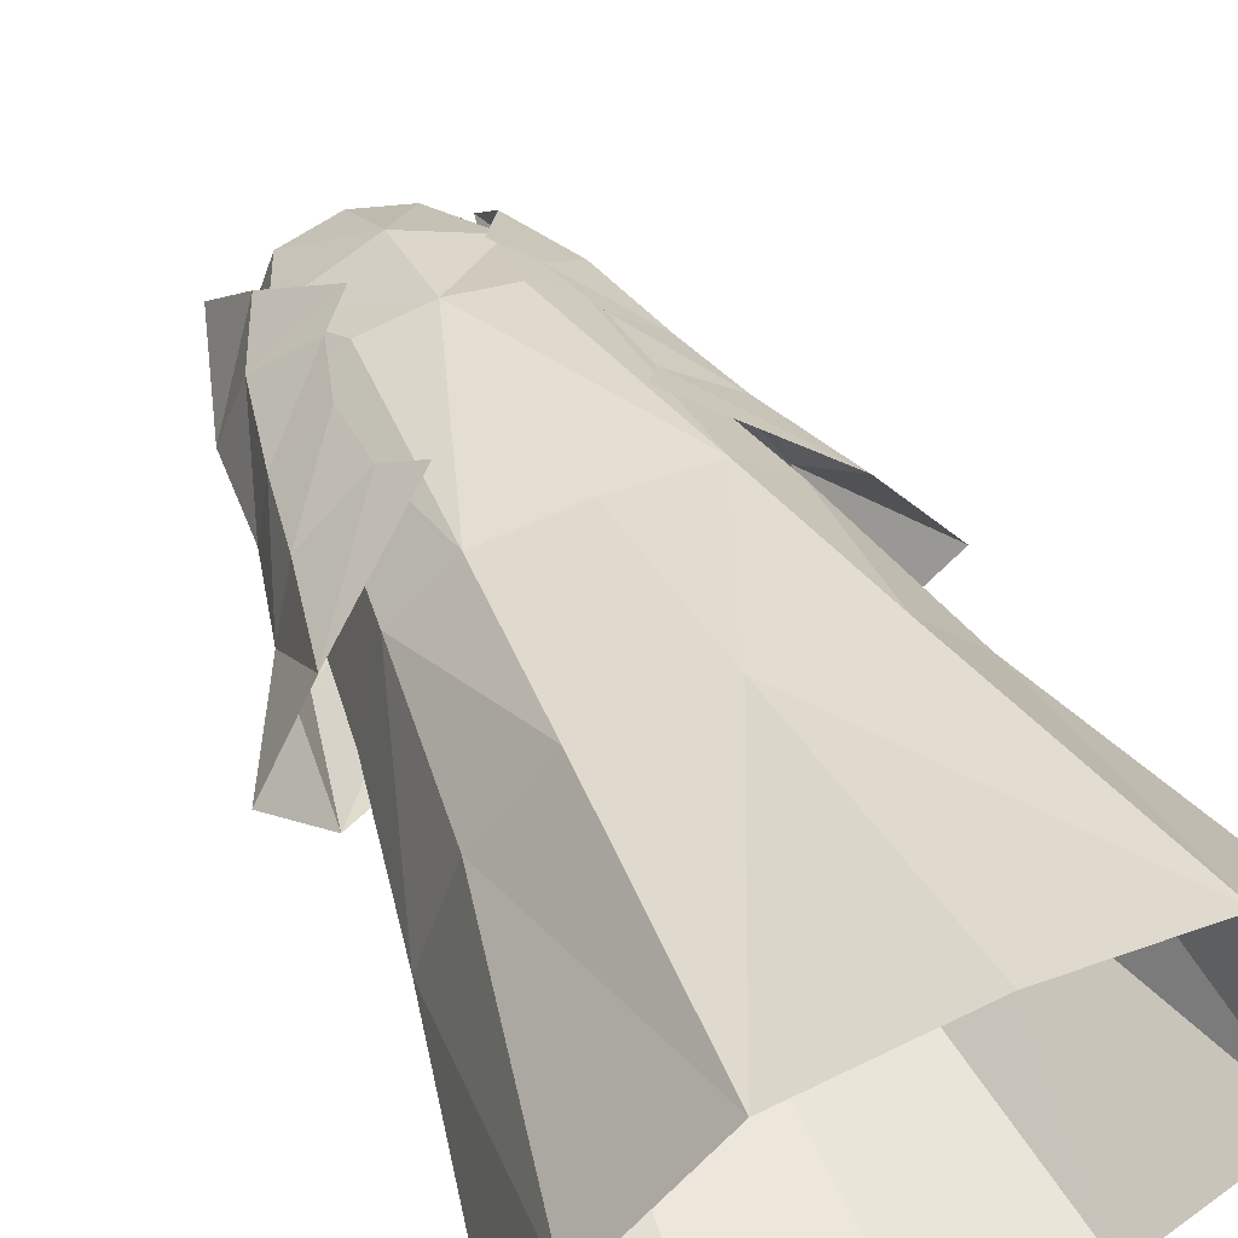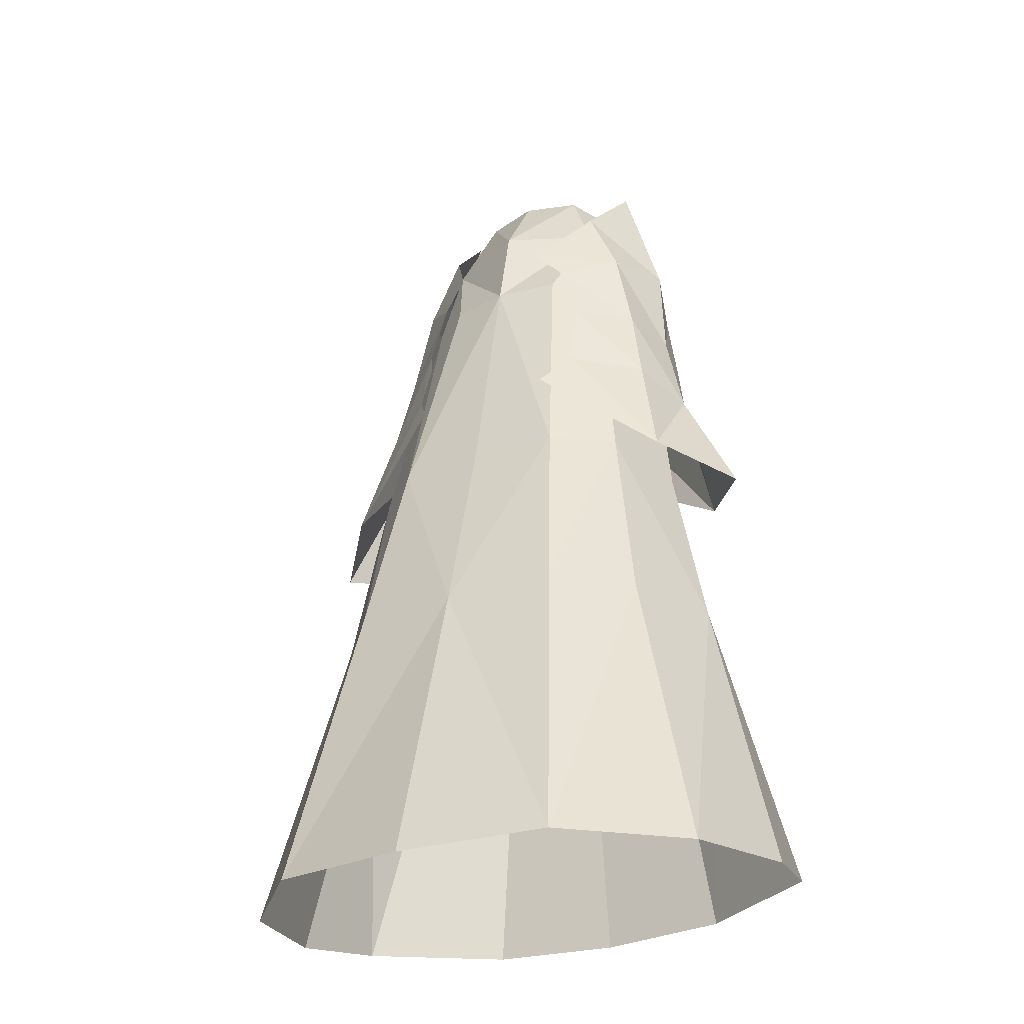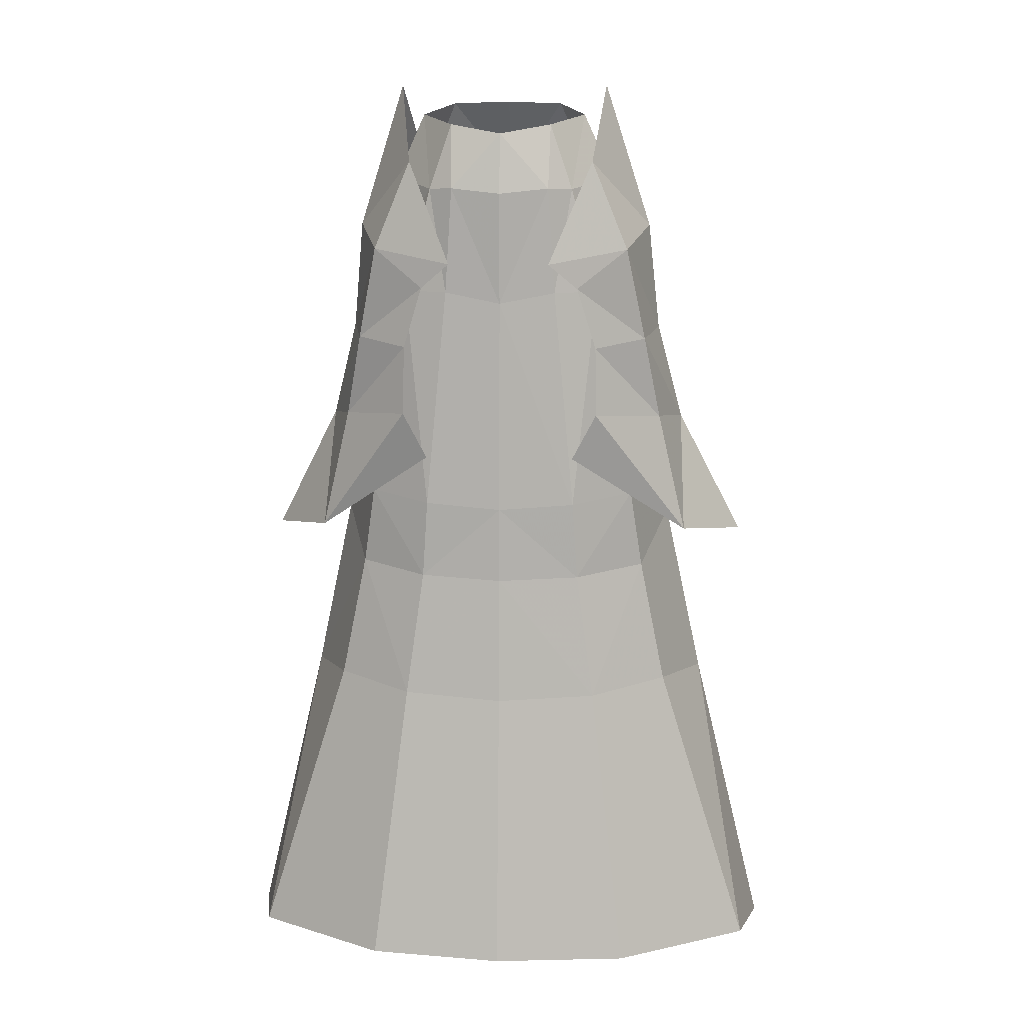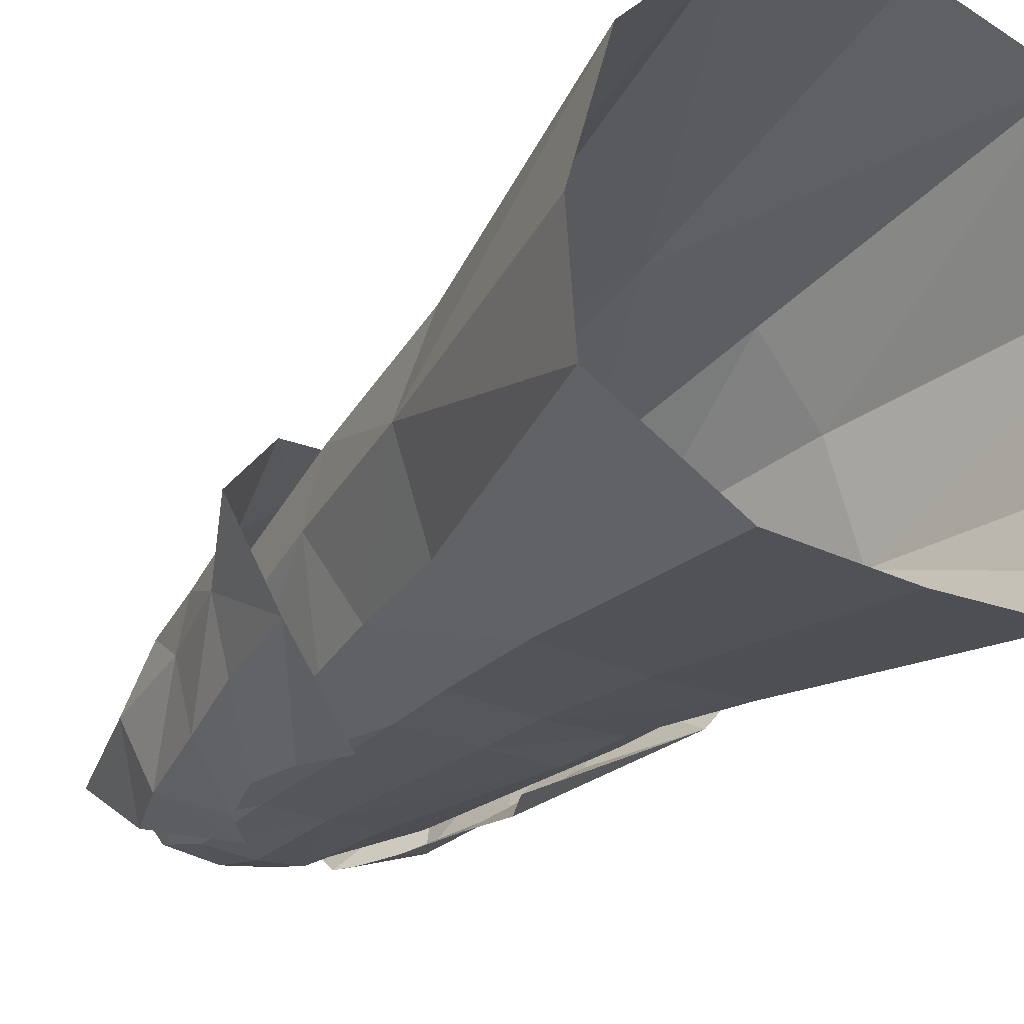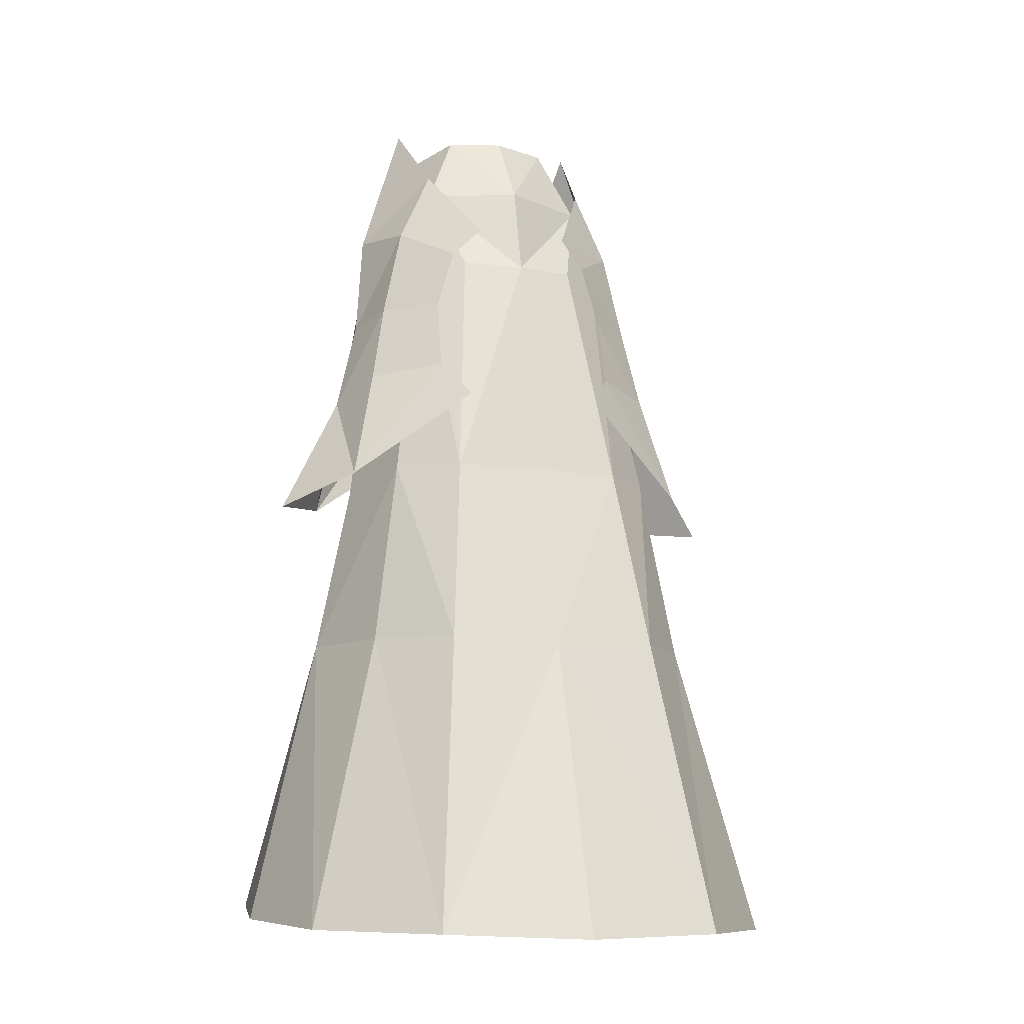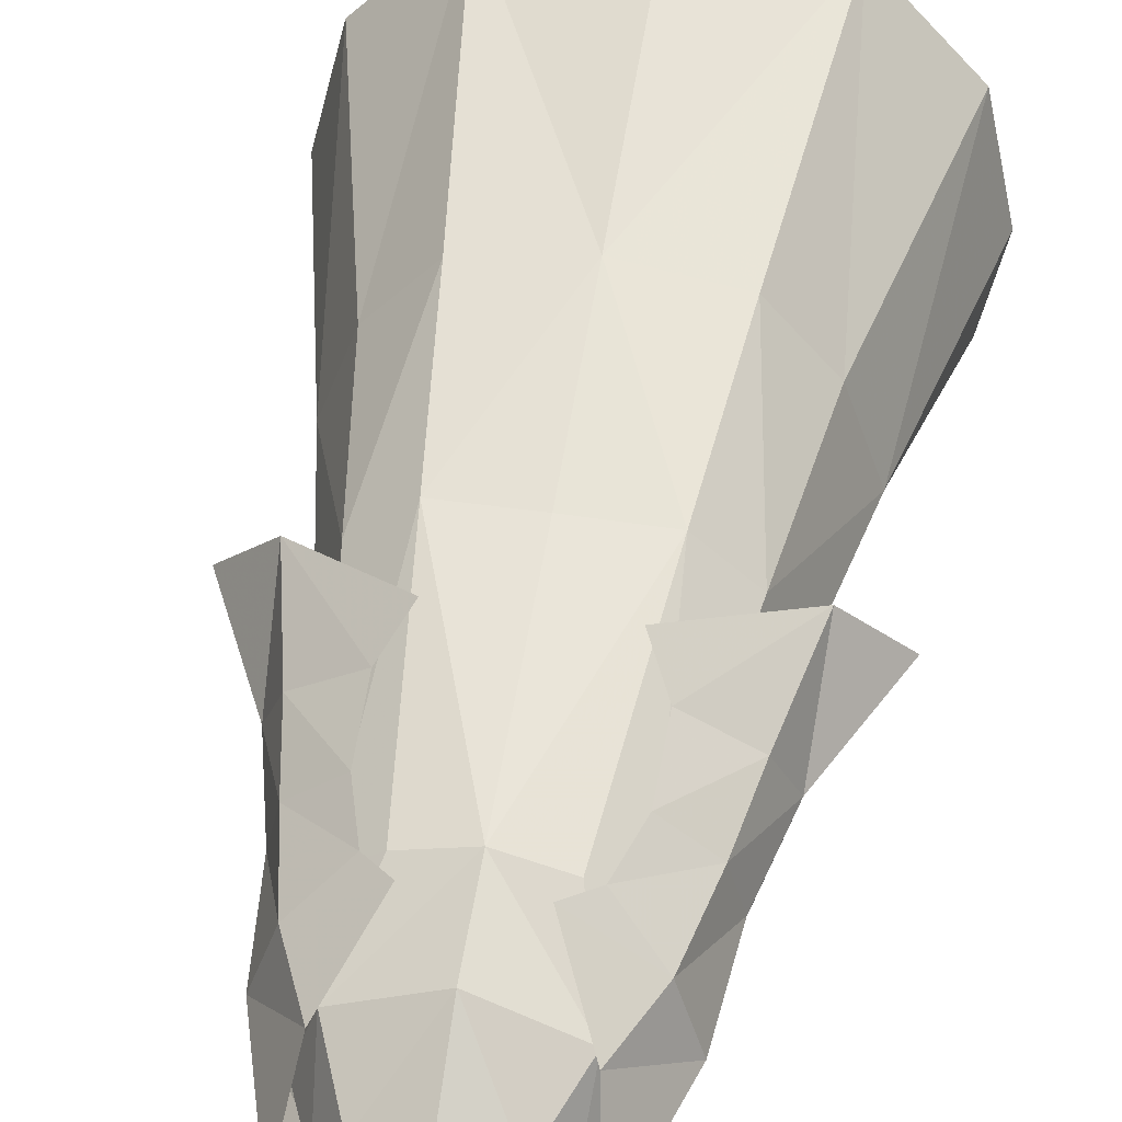
<metadata>
{"format":"obj","ext":"obj","renderer":"f3d","projection":"perspective","resolution":1024,"background":"white","views":[{"elev":50.5,"azim":154.7,"up":"+Y"},{"elev":-29.3,"azim":-150.6,"up":"+Z"},{"elev":11.6,"azim":4.2,"up":"+Z"},{"elev":-25.1,"azim":144.7,"up":"+Y"},{"elev":-11.5,"azim":158.7,"up":"+Z"},{"elev":46.2,"azim":9.8,"up":"+Y"}]}
</metadata>
<code>
g priest_trousers_female_54020
v 4.369 -5.45 50.99
v 4.998 -2.337 55.44
v 6.766 -2.15 51.59
v 5.406 2.069 51.41
v 2.955 -6.201 51.05
v 3.044 -5.191 54.87
v -0.005129 4.588 51.44
v 3.361 0.6361 56.1
v -0.005129 1.56 56.21
v 7.873 -1.657 45.56
v 5.947 -5.471 44.76
v 6.398 3.232 45.89
v 3.363 -6.097 44.7
v -0.005141 5.865 45.7
v 3.799 5.015 45.89
v 10.48 0.7269 29.87
v 8.169 -4.642 32.01
v 8.81 5.865 30.84
v 4.567 -6.449 31.52
v -0.005148 9.018 30.89
v 5.457 8.789 30.71
v 8.873 -4.149 27.3
v 4.868 -6.343 26.86
v 12.74 1.062 19.29
v 10.36 -4.261 19.85
v 5.911 -6.871 19.28
v -0.005198 12.26 18.73
v 6.747 11.51 19.13
v 16.93 1.817 1.693
v 15.71 -4.362 2.614
v 10.58 7.212 19.29
v 15.02 9.549 1.037
v 7.949 -8.725 2.355
v -0.005221 17.46 0.4675
v 8.919 15.89 0.7743
v -0.005128 -5.836 54.33
v -0.005129 -6.549 50.75
v -0.005121 -6.345 44.05
v -0.005122 -6.655 31.18
v -0.005093 -6.691 26.62
v -0.005087 -7.26 18.92
v -0.005073 -9.21 2.121
v -4.379 -5.45 50.99
v -6.776 -2.15 51.59
v -5.009 -2.337 55.44
v -5.416 2.069 51.41
v -2.965 -6.201 51.05
v -3.054 -5.191 54.87
v -3.371 0.6361 56.1
v -5.957 -5.471 44.76
v -7.883 -1.657 45.56
v -6.408 3.232 45.89
v -3.373 -6.097 44.7
v -3.809 5.015 45.89
v -8.18 -4.642 32.01
v -10.5 0.7269 29.87
v -8.821 5.865 30.84
v -4.577 -6.449 31.52
v -5.467 8.789 30.71
v -8.883 -4.149 27.3
v -4.879 -6.343 26.86
v -10.37 -4.261 19.85
v -12.75 1.062 19.29
v -5.921 -6.871 19.28
v -6.757 11.51 19.13
v -0.005198 12.26 18.73
v -15.72 -4.362 2.614
v -16.94 1.817 1.693
v -10.59 7.212 19.29
v -15.03 9.549 1.037
v -7.96 -8.725 2.355
v -8.929 15.89 0.7743
v -0.005087 -7.26 18.92
v -11.29 -0.01907 36.31
v -9.899 -3.769 36.81
v -11.56 -3.685 29.54
v -15.21 1.014 28.69
v -5.996 -6.916 37.24
v -4.543 -6.922 34.52
v -9.777 -0.8159 42.14
v -8.937 -4.744 41.79
v -5.929 -6.527 41.35
v -9.108 -1.701 48.64
v -7.793 -5.64 47.34
v -4.792 -6.868 45.03
v -5.621 -5.484 52.65
v -6.356 -2.194 57.22
v -3.053 -7.454 46.54
v -11.55 5.211 30.42
v -9.885 3.643 37.51
v -4.524 8.381 35.73
v -5.993 6.463 38.06
v -8.917 2.847 42.52
v -5.902 5.415 42.58
v -7.657 2.551 48.14
v -4.764 5.304 46.3
v -5.585 2.356 52.63
v -3.021 5.959 47.96
v 11.28 -0.01906 36.31
v 15.2 1.014 28.69
v 11.55 -3.685 29.54
v 9.889 -3.769 36.81
v 4.533 -6.922 34.52
v 5.985 -6.916 37.24
v 8.927 -4.744 41.79
v 9.767 -0.8158 42.14
v 5.918 -6.527 41.35
v 7.783 -5.64 47.34
v 9.097 -1.701 48.64
v 4.782 -6.868 45.03
v 5.611 -5.484 52.65
v 6.346 -2.194 57.22
v 3.043 -7.454 46.54
v 9.875 3.643 37.51
v 11.53 5.211 30.42
v 5.983 6.463 38.06
v 4.514 8.381 35.73
v 8.907 2.847 42.52
v 5.892 5.415 42.58
v 7.647 2.551 48.14
v 4.754 5.304 46.3
v 5.575 2.356 52.63
v 3.011 5.959 47.96
f 2 1 3
f 4 2 3
f 6 5 1
f 8 7 9
f 4 7 8
f 3 1 10
f 11 10 1
f 4 3 12
f 10 12 3
f 11 1 13
f 5 13 1
f 7 4 14
f 15 14 4
f 10 11 16
f 17 16 11
f 12 10 18
f 16 18 10
f 17 11 19
f 13 19 11
f 20 14 21
f 15 21 14
f 16 17 22
f 22 17 23
f 19 23 17
f 16 22 24
f 25 24 22
f 18 16 24
f 25 22 26
f 23 26 22
f 20 21 27
f 28 27 21
f 29 24 30
f 32 31 24
f 30 25 33
f 26 33 25
f 34 27 35
f 28 35 27
f 2 6 1
f 4 8 2
f 6 36 5
f 37 5 36
f 13 5 38
f 37 38 5
f 13 38 19
f 39 19 38
f 19 39 23
f 40 23 39
f 23 40 26
f 41 26 40
f 26 41 33
f 42 33 41
f 32 24 29
f 30 24 25
f 18 24 31
f 15 4 12
f 15 12 21
f 18 21 12
f 21 18 28
f 31 28 18
f 28 31 35
f 32 35 31
f 44 43 45
f 44 45 46
f 43 47 48
f 9 7 49
f 49 7 46
f 50 43 51
f 44 51 43
f 51 44 52
f 46 52 44
f 47 43 53
f 50 53 43
f 54 46 14
f 7 14 46
f 55 50 56
f 51 56 50
f 56 51 57
f 52 57 51
f 53 50 58
f 55 58 50
f 54 14 59
f 20 59 14
f 60 55 56
f 58 55 61
f 60 61 55
f 62 60 63
f 56 63 60
f 63 56 57
f 61 60 64
f 62 64 60
f 65 59 66
f 20 66 59
f 67 63 68
f 63 69 70
f 64 62 71
f 67 71 62
f 65 66 72
f 34 72 66
f 43 48 45
f 45 49 46
f 37 36 47
f 48 47 36
f 37 47 38
f 53 38 47
f 39 38 58
f 53 58 38
f 40 39 61
f 58 61 39
f 73 40 64
f 61 64 40
f 42 73 71
f 64 71 73
f 68 63 70
f 62 63 67
f 69 63 57
f 52 46 54
f 57 52 59
f 54 59 52
f 69 57 65
f 59 65 57
f 70 69 72
f 65 72 69
f 75 74 76
f 77 76 74
f 75 76 78
f 79 78 76
f 80 74 81
f 75 81 74
f 81 75 82
f 78 82 75
f 83 80 84
f 81 84 80
f 84 81 85
f 82 85 81
f 84 86 83
f 87 83 86
f 86 84 88
f 85 88 84
f 77 74 89
f 90 89 74
f 91 89 92
f 90 92 89
f 90 74 93
f 80 93 74
f 92 90 94
f 93 94 90
f 93 80 95
f 83 95 80
f 94 93 96
f 95 96 93
f 95 83 97
f 87 97 83
f 96 95 98
f 97 98 95
f 100 99 101
f 102 101 99
f 103 101 104
f 102 104 101
f 102 99 105
f 106 105 99
f 104 102 107
f 105 107 102
f 105 106 108
f 109 108 106
f 107 105 110
f 108 110 105
f 112 111 109
f 108 109 111
f 110 108 113
f 111 113 108
f 114 99 115
f 100 115 99
f 114 115 116
f 117 116 115
f 106 99 118
f 114 118 99
f 118 114 119
f 116 119 114
f 109 106 120
f 118 120 106
f 120 118 121
f 119 121 118
f 112 109 122
f 120 122 109
f 122 120 123
f 121 123 120

</code>
